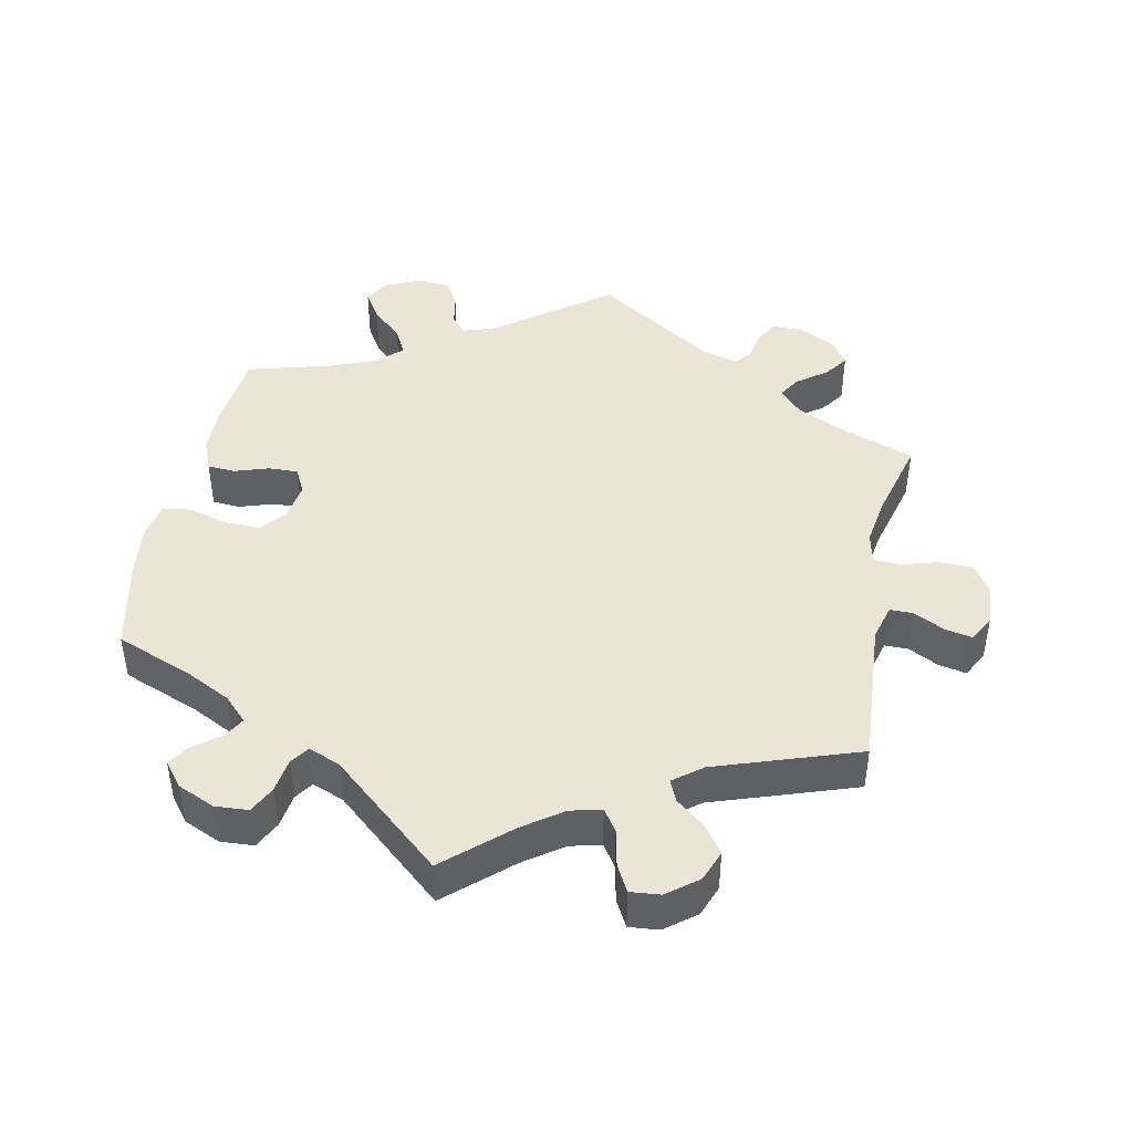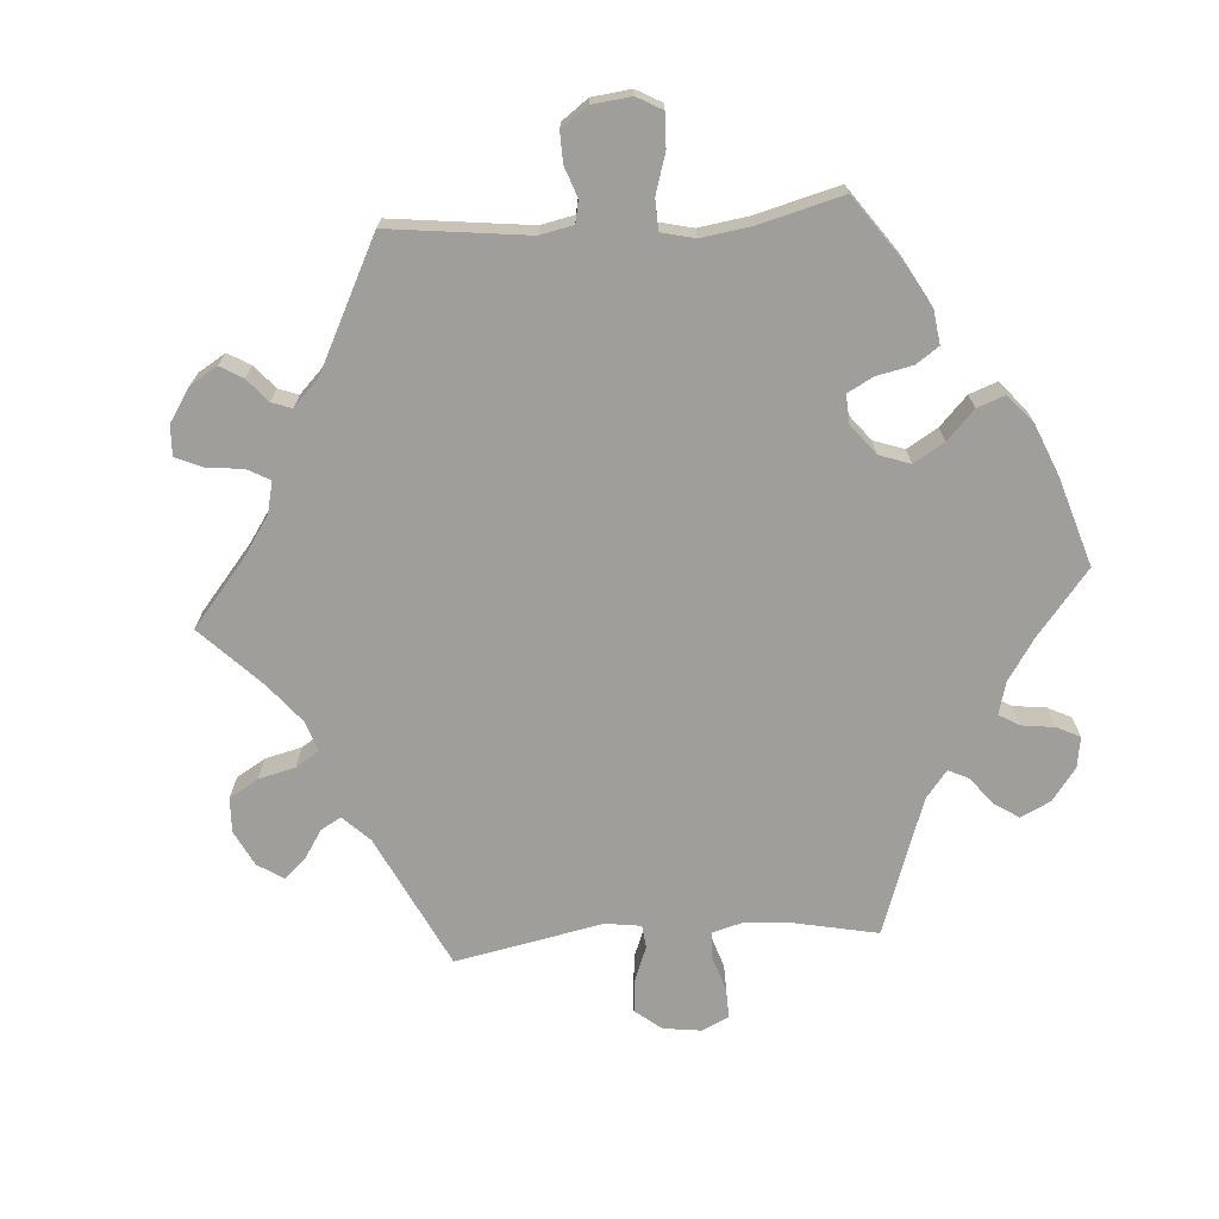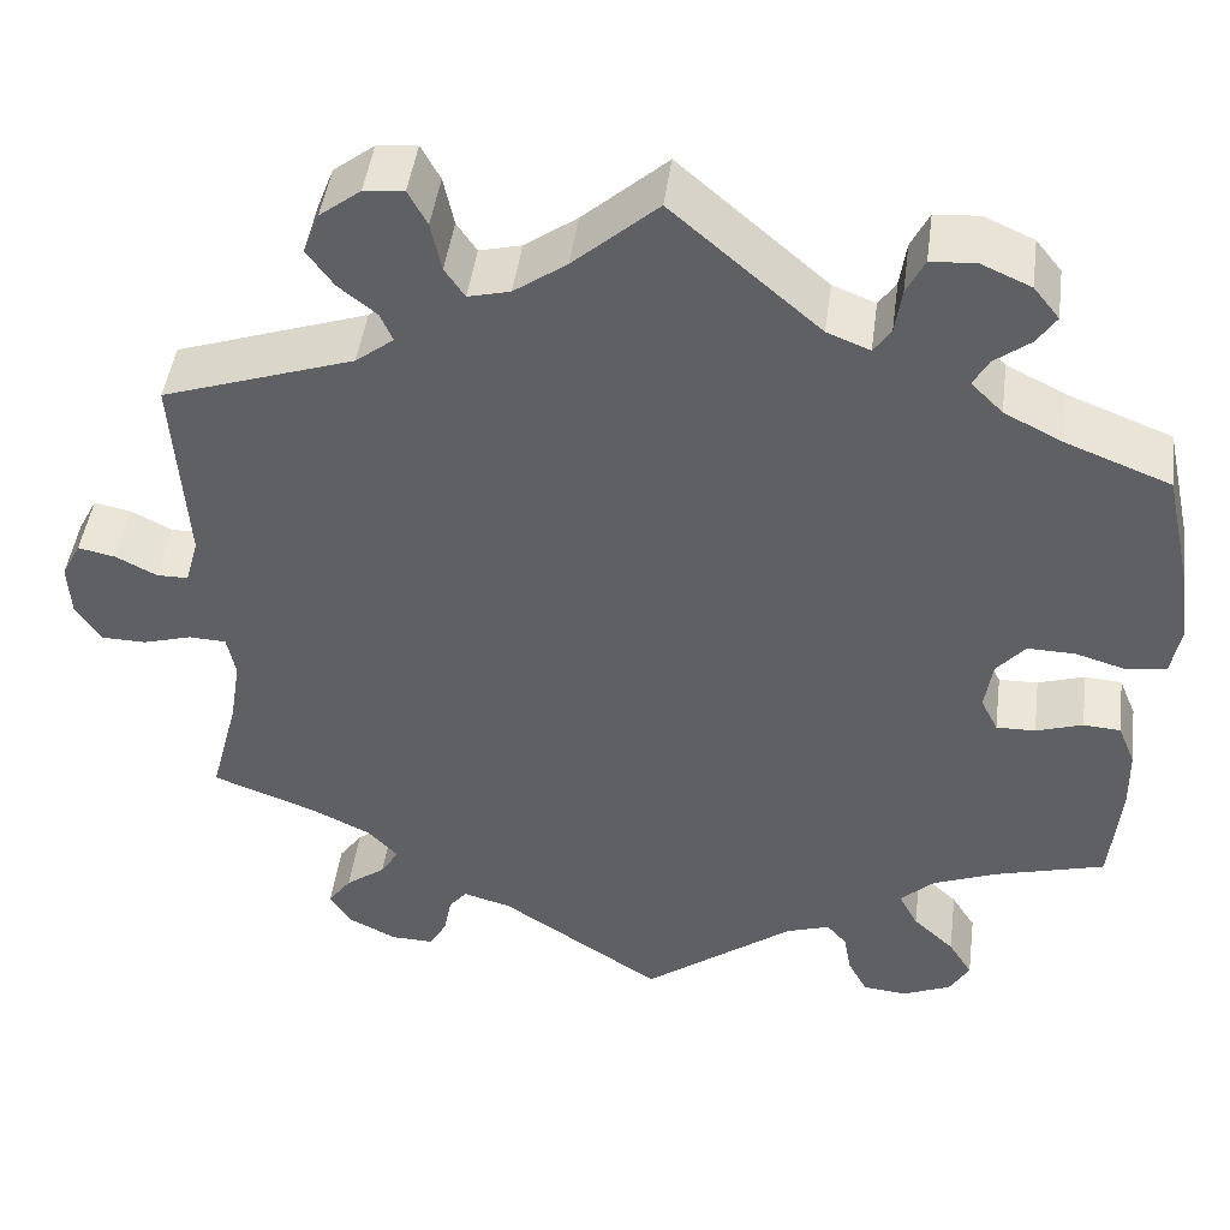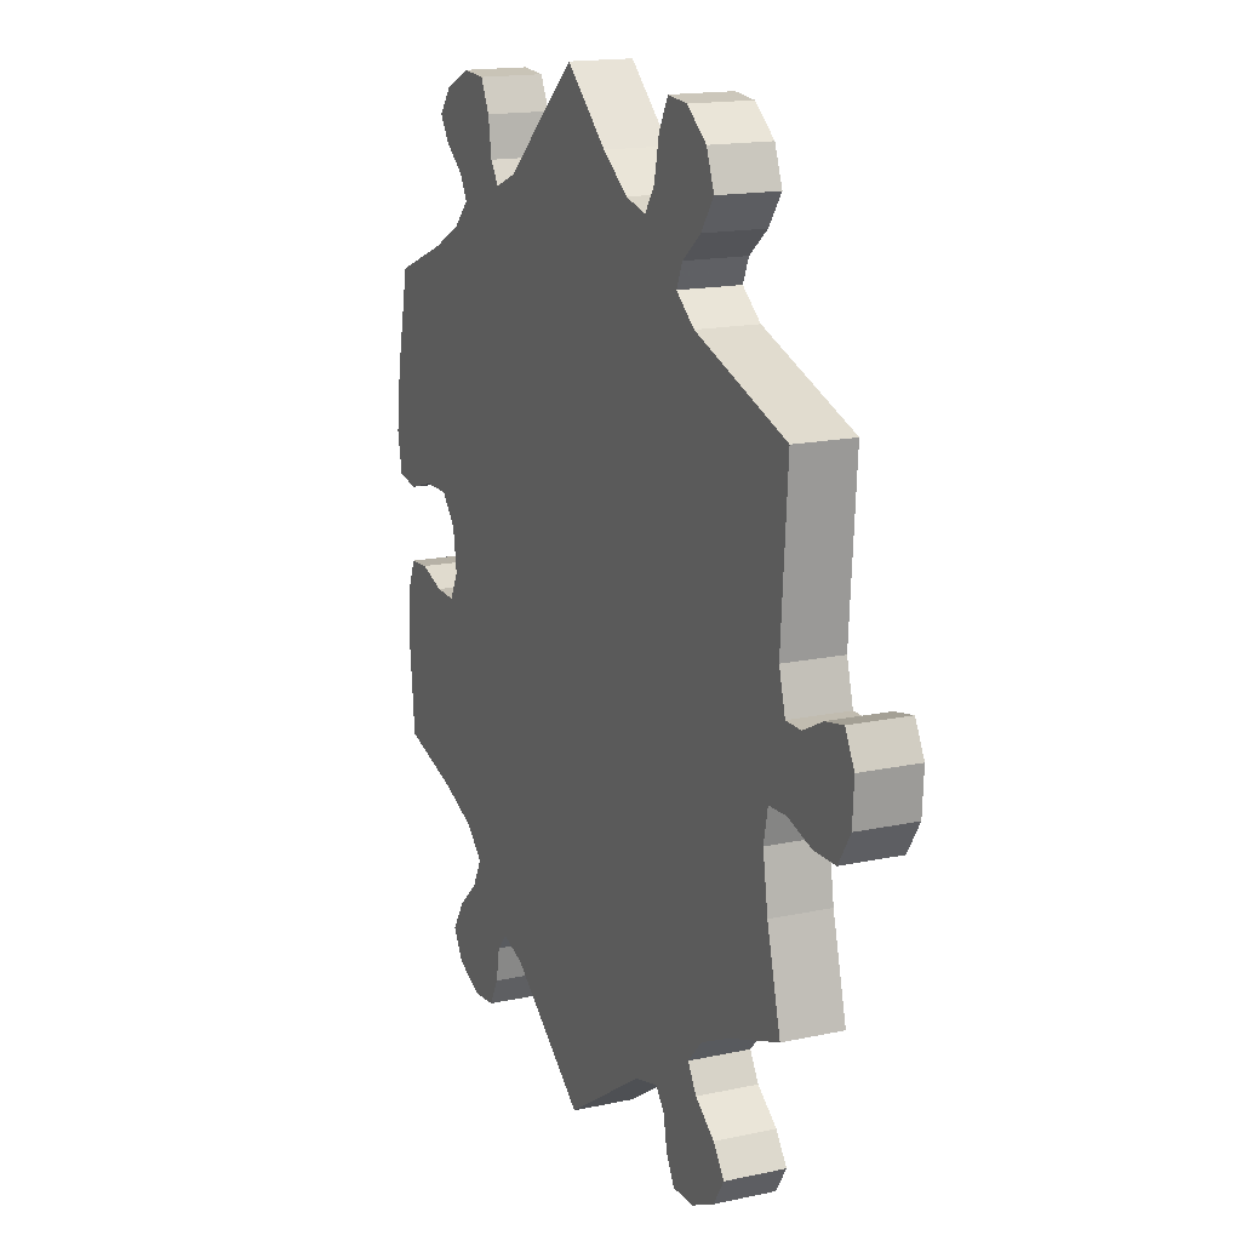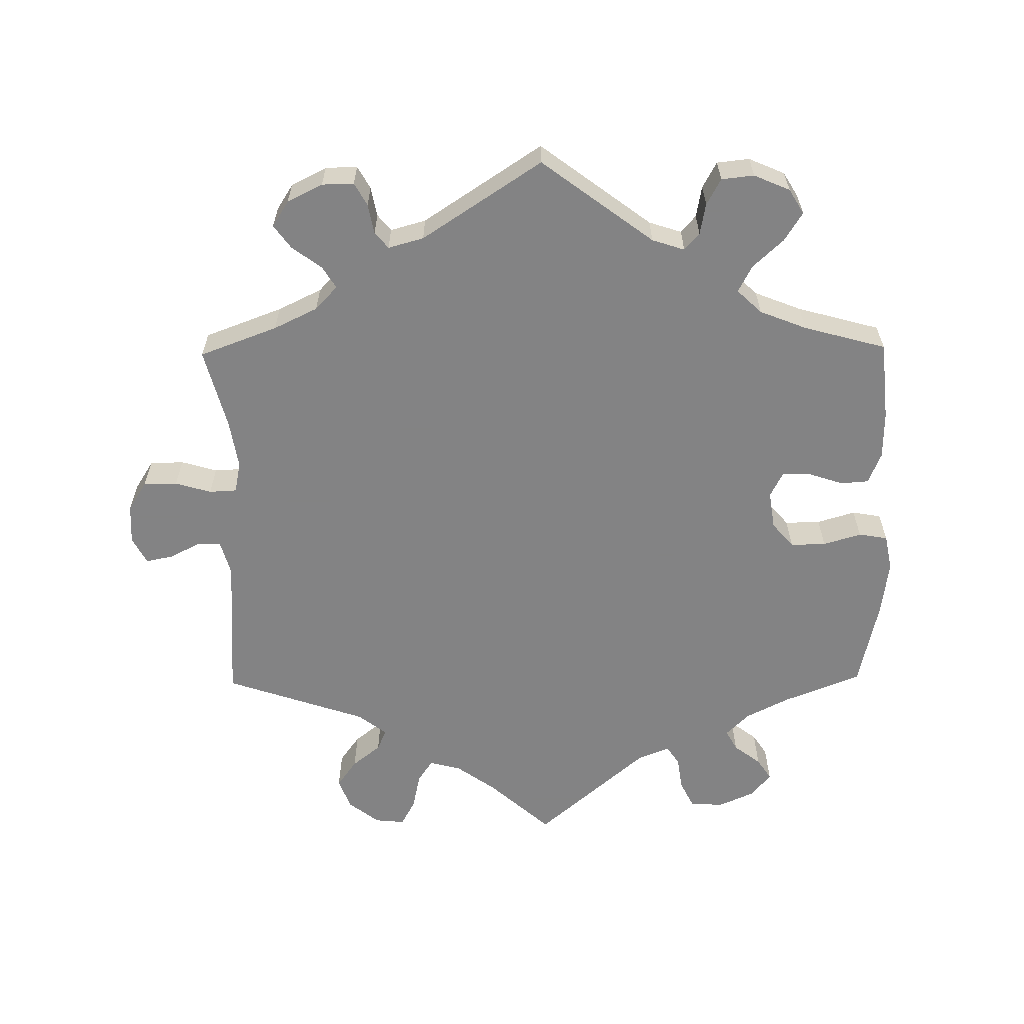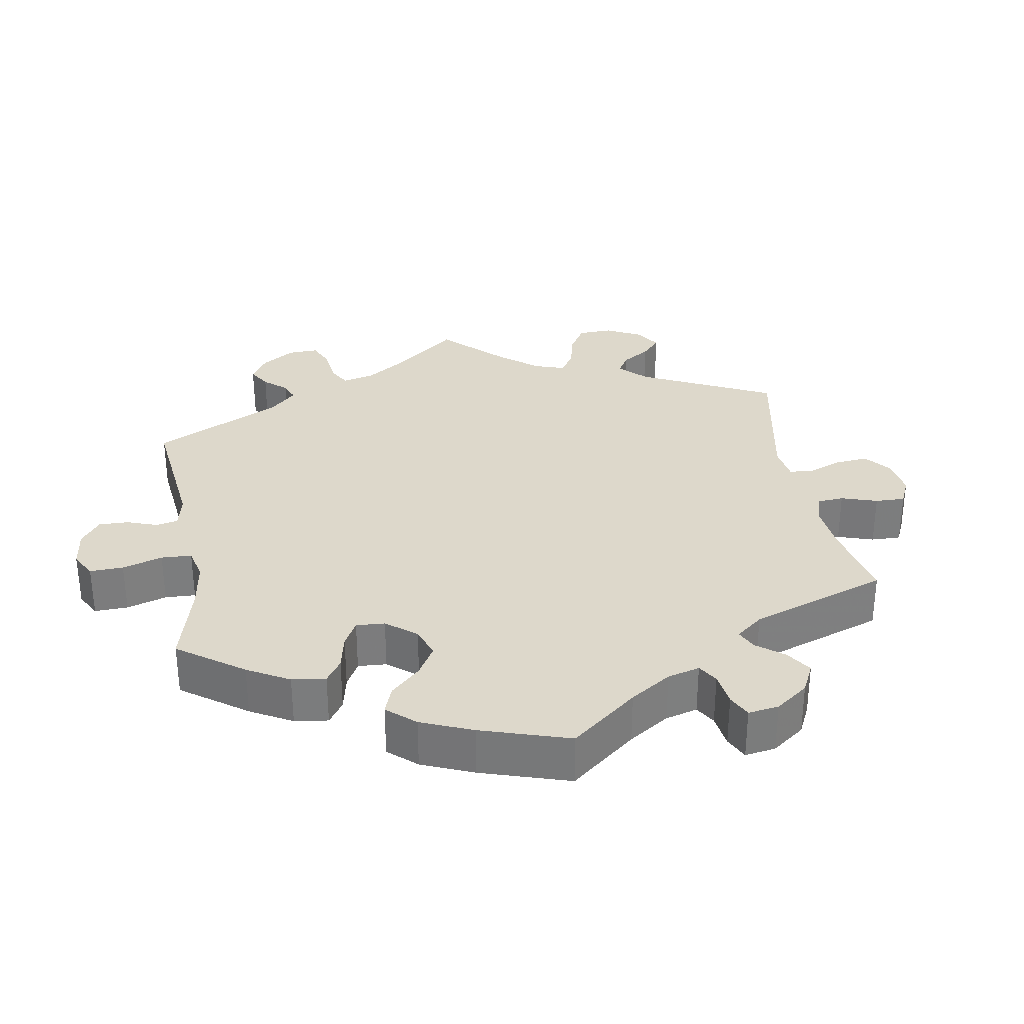
<metadata>
{"format":"obj","ext":"obj","renderer":"f3d","projection":"perspective","resolution":1024,"background":"white","views":[{"elev":44.3,"azim":11.4,"up":"+Y"},{"elev":-70.8,"azim":-145.8,"up":"+Y"},{"elev":45.7,"azim":-172.5,"up":"+Z"},{"elev":16.4,"azim":66.2,"up":"+Z"},{"elev":-61.1,"azim":-179.3,"up":"+Y"},{"elev":31.5,"azim":-69.8,"up":"+Y"}]}
</metadata>
<code>
v -0.391 0.07 0.332
v -0.33 0.07 0.363
v -0.297 0.07 0.396
v -0.313 0.07 0.425
v -0.351 0.07 0.454
v -0.371 0.07 0.484
v -0.344 0.07 0.518
v -0.292 0.07 0.541
v -0.245 0.07 0.538
v -0.226 0.07 0.5
v -0.219 0.07 0.452
v -0.201 0.07 0.426
v -0.156 0.07 0.444
v -0.001 0.07 0.578
v 0.087 0.07 0.5
v 0.142 0.07 0.461
v 0.186 0.07 0.45
v 0.207 0.07 0.481
v 0.218 0.07 0.533
v 0.238 0.07 0.57
v 0.28 0.07 0.566
v 0.323 0.07 0.533
v 0.34 0.07 0.489
v 0.312 0.07 0.45
v 0.272 0.07 0.418
v 0.259 0.07 0.388
v 0.299 0.07 0.357
v 0.5 0.07 0.289
v 0.486 0.07 0.081
v 0.5 0.07 0.031
v 0.533 0.07 0.031
v 0.576 0.07 0.053
v 0.615 0.07 0.061
v 0.635 0.07 0.023
v 0.632 0.07 -0.033
v 0.606 0.07 -0.074
v 0.558 0.07 -0.075
v 0.507 0.07 -0.06
v 0.468 0.07 -0.062
v 0.459 0.07 -0.106
v 0.47 0.07 -0.175
v 0.5 0.07 -0.289
v 0.39 0.07 -0.33
v 0.328 0.07 -0.36
v 0.297 0.07 -0.393
v 0.316 0.07 -0.424
v 0.358 0.07 -0.455
v 0.382 0.07 -0.488
v 0.359 0.07 -0.524
v 0.309 0.07 -0.549
v 0.264 0.07 -0.55
v 0.246 0.07 -0.518
v 0.238 0.07 -0.476
v 0.219 0.07 -0.453
v 0.169 0.07 -0.467
v 0 0.07 -0.578
v -0.158 0.07 -0.46
v -0.204 0.07 -0.445
v -0.225 0.07 -0.469
v -0.233 0.07 -0.513
v -0.253 0.07 -0.55
v -0.299 0.07 -0.555
v -0.35 0.07 -0.533
v -0.371 0.07 -0.498
v -0.346 0.07 -0.458
v -0.303 0.07 -0.418
v -0.283 0.07 -0.38
v -0.318 0.07 -0.347
v -0.384 0.07 -0.321
v -0.501 0.07 -0.289
v -0.512 0.07 -0.177
v -0.511 0.07 -0.11
v -0.493 0.07 -0.066
v -0.454 0.07 -0.063
v -0.405 0.07 -0.079
v -0.364 0.07 -0.08
v -0.346 0.07 -0.044
v -0.354 0.07 0.009
v -0.384 0.07 0.044
v -0.434 0.07 0.043
v -0.488 0.07 0.027
v -0.529 0.07 0.034
v -0.539 0.07 0.085
v -0.529 0.07 0.162
v -0.501 0.07 0.289
v -0.391 0 0.332
v -0.33 0 0.363
v -0.297 0 0.396
v -0.313 0 0.425
v -0.351 0 0.454
v -0.371 0 0.484
v -0.344 0 0.518
v -0.292 0 0.541
v -0.245 0 0.538
v -0.226 0 0.5
v -0.219 0 0.452
v -0.201 0 0.426
v -0.156 0 0.444
v -0.001 0 0.578
v 0.087 0 0.5
v 0.142 0 0.461
v 0.186 0 0.45
v 0.207 0 0.481
v 0.218 0 0.533
v 0.238 0 0.57
v 0.28 0 0.566
v 0.323 0 0.533
v 0.34 0 0.489
v 0.312 0 0.45
v 0.272 0 0.418
v 0.259 0 0.388
v 0.299 0 0.357
v 0.5 0 0.289
v 0.486 0 0.081
v 0.5 0 0.031
v 0.533 0 0.031
v 0.576 0 0.053
v 0.615 0 0.061
v 0.635 0 0.023
v 0.632 0 -0.033
v 0.606 0 -0.074
v 0.558 0 -0.075
v 0.507 0 -0.06
v 0.468 0 -0.062
v 0.459 0 -0.106
v 0.47 0 -0.175
v 0.5 0 -0.289
v 0.39 0 -0.33
v 0.328 0 -0.36
v 0.297 0 -0.393
v 0.316 0 -0.424
v 0.358 0 -0.455
v 0.382 0 -0.488
v 0.359 0 -0.524
v 0.309 0 -0.549
v 0.264 0 -0.55
v 0.246 0 -0.518
v 0.238 0 -0.476
v 0.219 0 -0.453
v 0.169 0 -0.467
v 0 0 -0.578
v -0.158 0 -0.46
v -0.204 0 -0.445
v -0.225 0 -0.469
v -0.233 0 -0.513
v -0.253 0 -0.55
v -0.299 0 -0.555
v -0.35 0 -0.533
v -0.371 0 -0.498
v -0.346 0 -0.458
v -0.303 0 -0.418
v -0.283 0 -0.38
v -0.318 0 -0.347
v -0.384 0 -0.321
v -0.501 0 -0.289
v -0.512 0 -0.177
v -0.511 0 -0.11
v -0.493 0 -0.066
v -0.454 0 -0.063
v -0.405 0 -0.079
v -0.364 0 -0.08
v -0.346 0 -0.044
v -0.354 0 0.009
v -0.384 0 0.044
v -0.434 0 0.043
v -0.488 0 0.027
v -0.529 0 0.034
v -0.539 0 0.085
v -0.529 0 0.162
v -0.501 0 0.289
f 84 85 1
f 83 84 1 2
f 80 81 82 83
f 79 80 83 2
f 78 79 2 3
f 77 78 3
f 72 73 74 75
f 72 75 76
f 69 70 71 72
f 68 69 72 76
f 67 68 76 77
f 63 64 65 66
f 63 66 67
f 62 63 67
f 59 60 61 62
f 59 62 67
f 58 59 67 77
f 55 56 57
f 54 55 57 58
f 50 51 52 53
f 50 53 54
f 49 50 54
f 46 47 48 49
f 45 46 49 54
f 44 45 54 58
f 41 42 43
f 40 41 43 44
f 39 40 44 58
f 35 36 37 38
f 35 38 39
f 34 35 39
f 31 32 33 34
f 30 31 34 39
f 29 30 39 58
f 27 28 29 58
f 22 23 24 25
f 20 21 22 25
f 18 19 20 25
f 17 18 25 26
f 16 17 26
f 13 14 15
f 12 13 15 16
f 8 9 10 11
f 8 11 12
f 7 8 12
f 4 5 6 7
f 3 4 7 12
f 26 27 58 77
f 16 26 77
f 3 12 16 77
f 86 170 169
f 87 86 169 168
f 168 167 166 165
f 87 168 165 164
f 88 87 164 163
f 88 163 162
f 160 159 158 157
f 161 160 157
f 157 156 155 154
f 161 157 154 153
f 162 161 153 152
f 151 150 149 148
f 152 151 148
f 152 148 147
f 147 146 145 144
f 152 147 144
f 162 152 144 143
f 142 141 140
f 143 142 140 139
f 138 137 136 135
f 139 138 135
f 139 135 134
f 134 133 132 131
f 139 134 131 130
f 143 139 130 129
f 128 127 126
f 129 128 126 125
f 143 129 125 124
f 123 122 121 120
f 124 123 120
f 124 120 119
f 119 118 117 116
f 124 119 116 115
f 143 124 115 114
f 143 114 113 112
f 110 109 108 107
f 110 107 106 105
f 110 105 104 103
f 111 110 103 102
f 111 102 101
f 100 99 98
f 101 100 98 97
f 96 95 94 93
f 97 96 93
f 97 93 92
f 92 91 90 89
f 97 92 89 88
f 162 143 112 111
f 162 111 101
f 162 101 97 88
f 1 86 87 2
f 2 87 88 3
f 3 88 89 4
f 4 89 90 5
f 5 90 91 6
f 6 91 92 7
f 7 92 93 8
f 8 93 94 9
f 9 94 95 10
f 10 95 96 11
f 11 96 97 12
f 12 97 98 13
f 13 98 99 14
f 14 99 100 15
f 15 100 101 16
f 16 101 102 17
f 17 102 103 18
f 18 103 104 19
f 19 104 105 20
f 20 105 106 21
f 21 106 107 22
f 22 107 108 23
f 23 108 109 24
f 24 109 110 25
f 25 110 111 26
f 26 111 112 27
f 27 112 113 28
f 28 113 114 29
f 29 114 115 30
f 30 115 116 31
f 31 116 117 32
f 32 117 118 33
f 33 118 119 34
f 34 119 120 35
f 35 120 121 36
f 36 121 122 37
f 37 122 123 38
f 38 123 124 39
f 39 124 125 40
f 40 125 126 41
f 41 126 127 42
f 42 127 128 43
f 43 128 129 44
f 44 129 130 45
f 45 130 131 46
f 46 131 132 47
f 47 132 133 48
f 48 133 134 49
f 49 134 135 50
f 50 135 136 51
f 51 136 137 52
f 52 137 138 53
f 53 138 139 54
f 54 139 140 55
f 55 140 141 56
f 56 141 142 57
f 57 142 143 58
f 58 143 144 59
f 59 144 145 60
f 60 145 146 61
f 61 146 147 62
f 62 147 148 63
f 63 148 149 64
f 64 149 150 65
f 65 150 151 66
f 66 151 152 67
f 67 152 153 68
f 68 153 154 69
f 69 154 155 70
f 70 155 156 71
f 71 156 157 72
f 72 157 158 73
f 73 158 159 74
f 74 159 160 75
f 75 160 161 76
f 76 161 162 77
f 77 162 163 78
f 78 163 164 79
f 79 164 165 80
f 80 165 166 81
f 81 166 167 82
f 82 167 168 83
f 83 168 169 84
f 84 169 170 85
f 85 170 86 1

</code>
